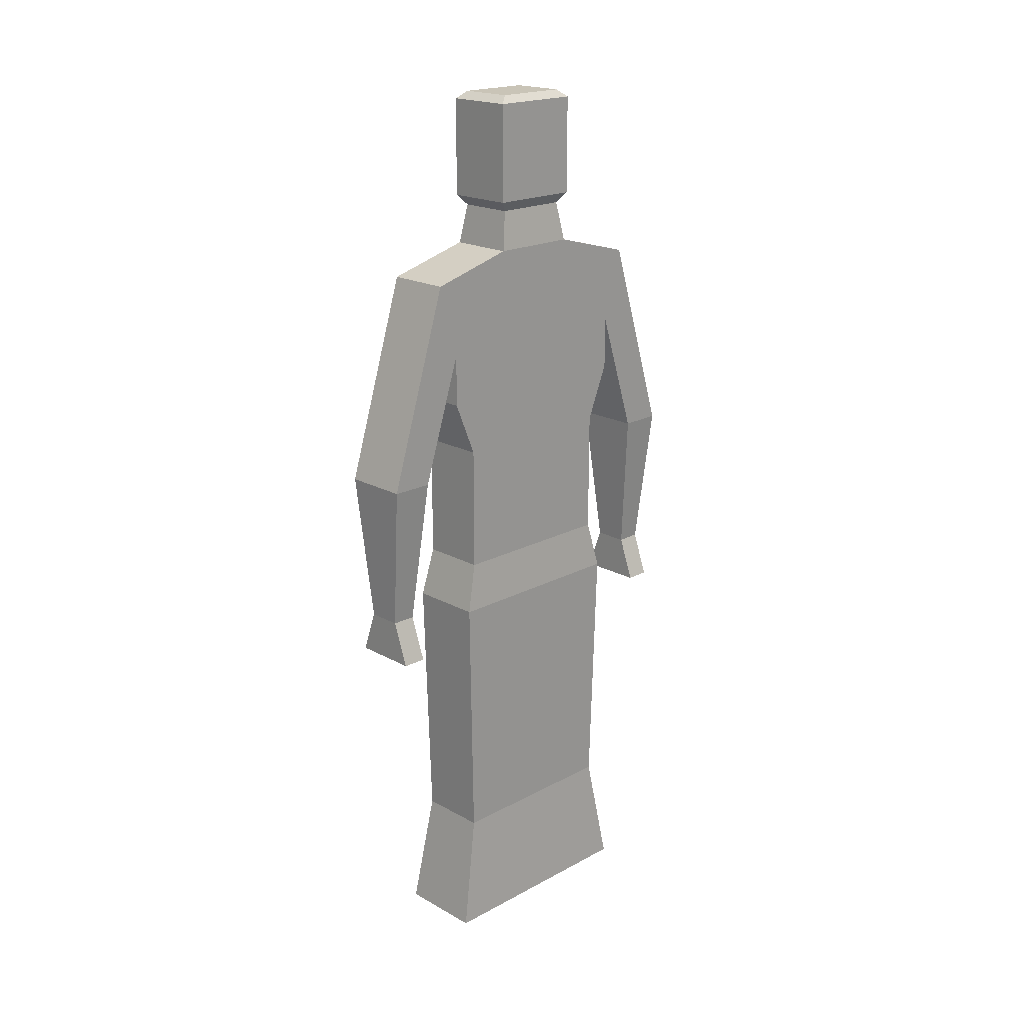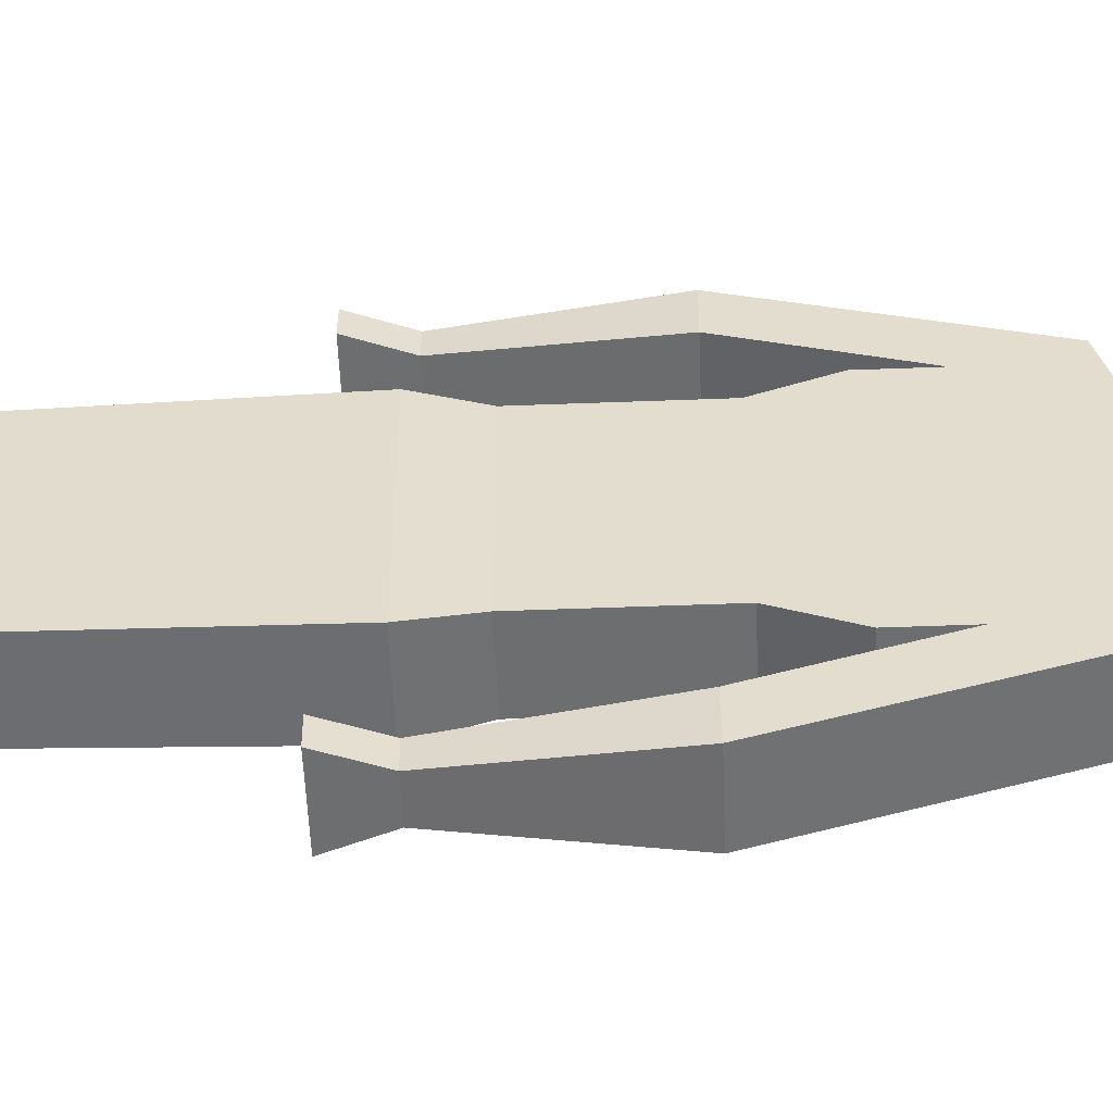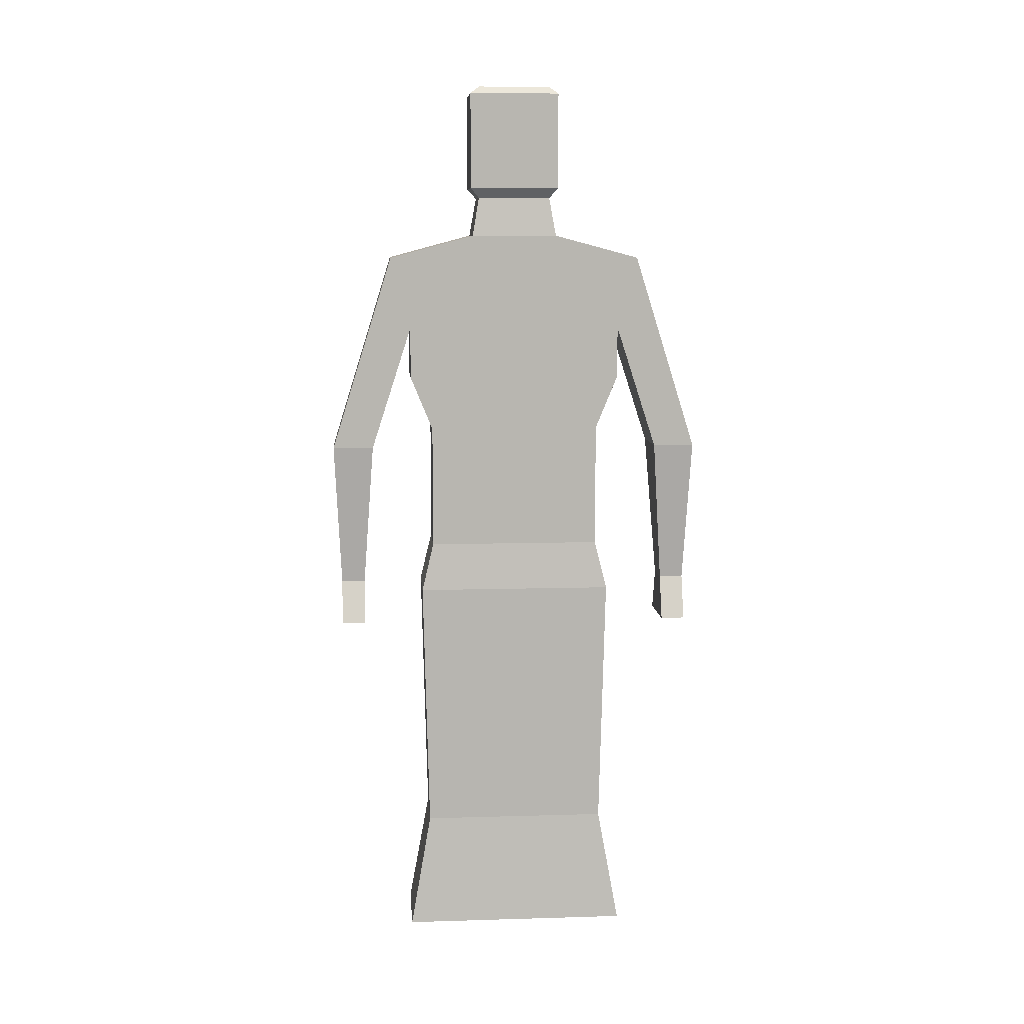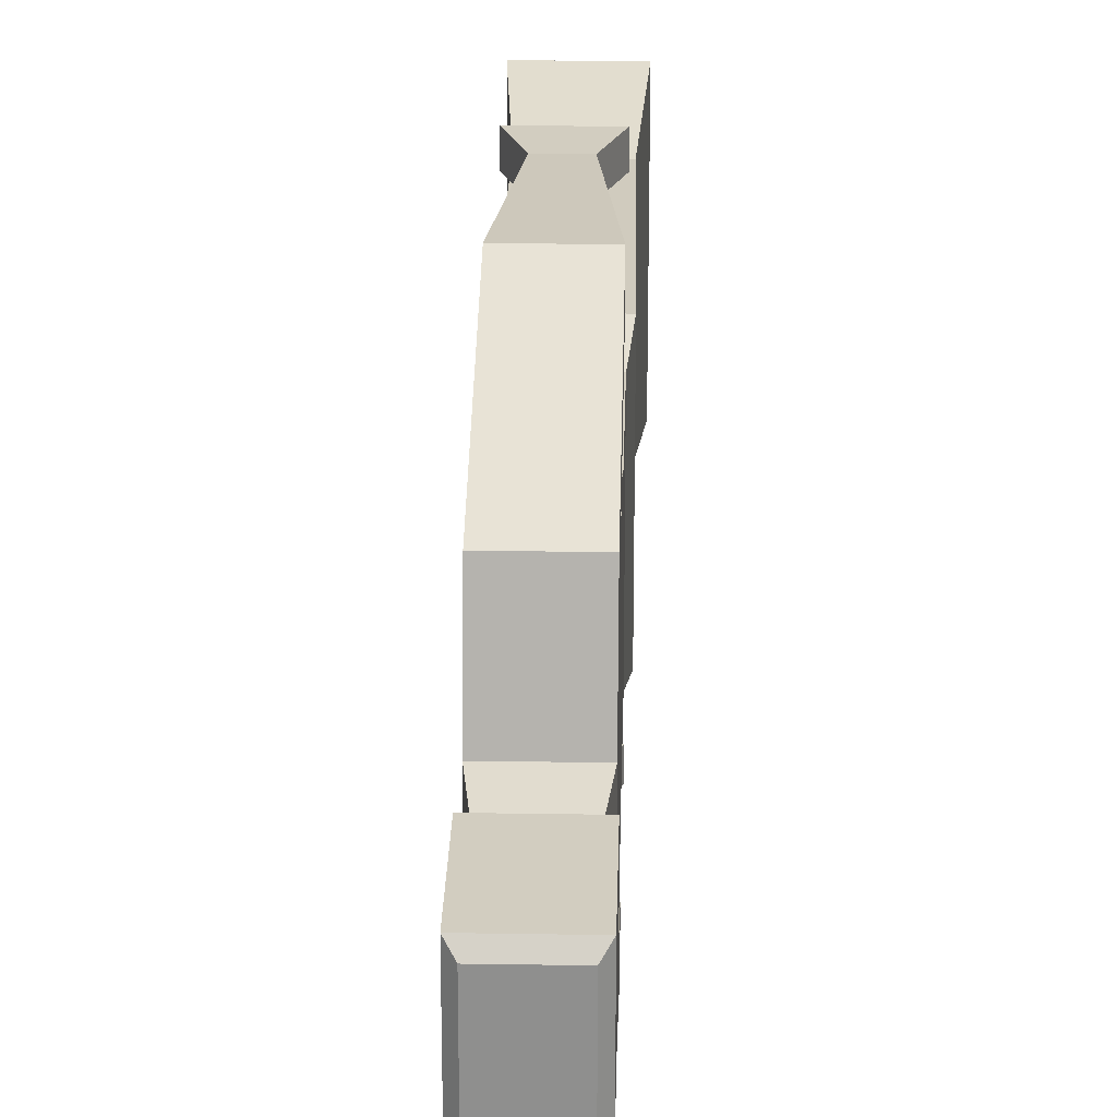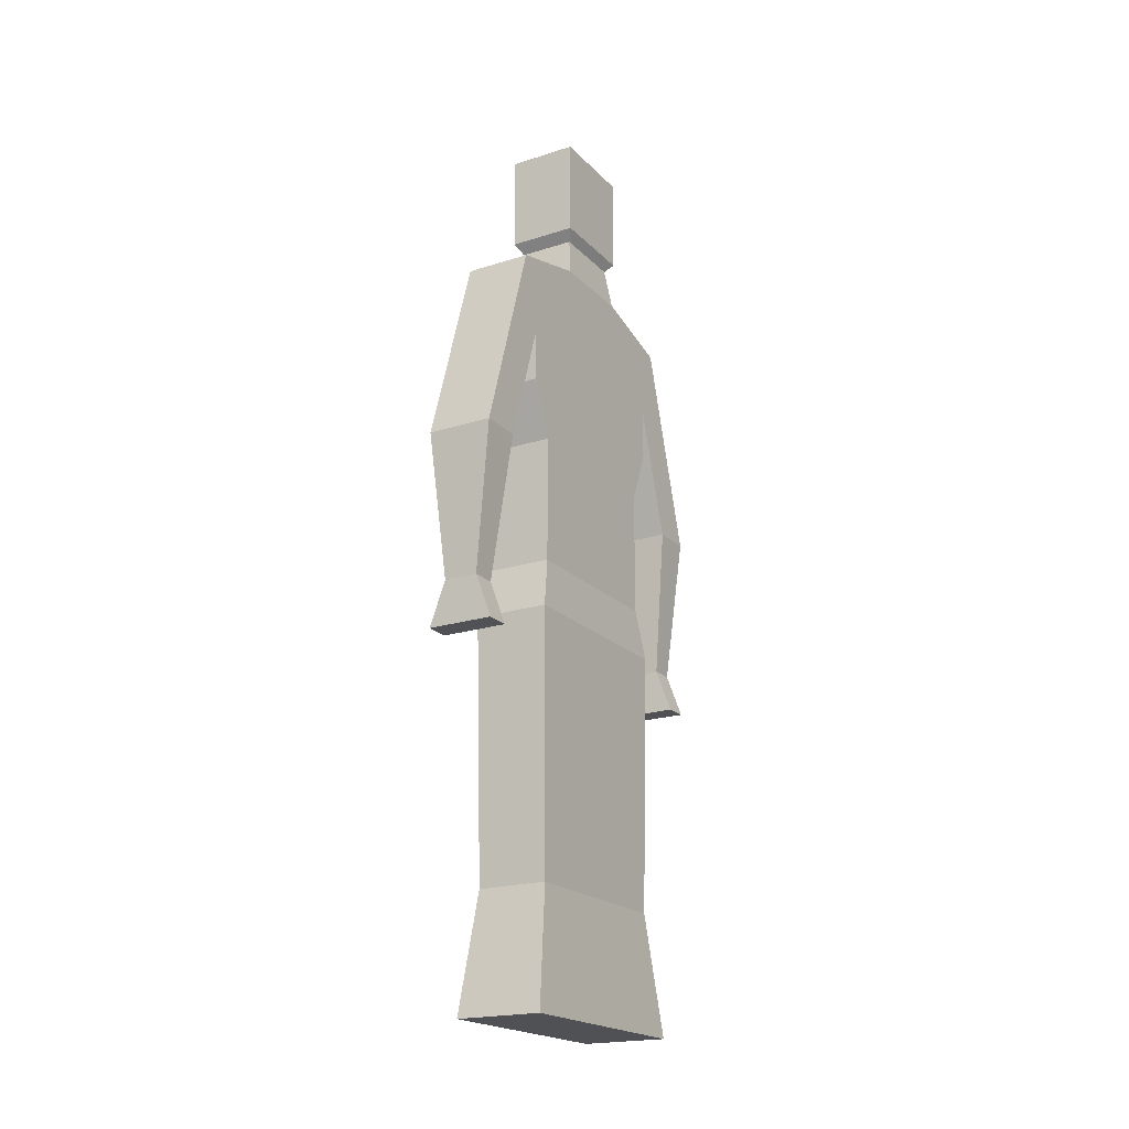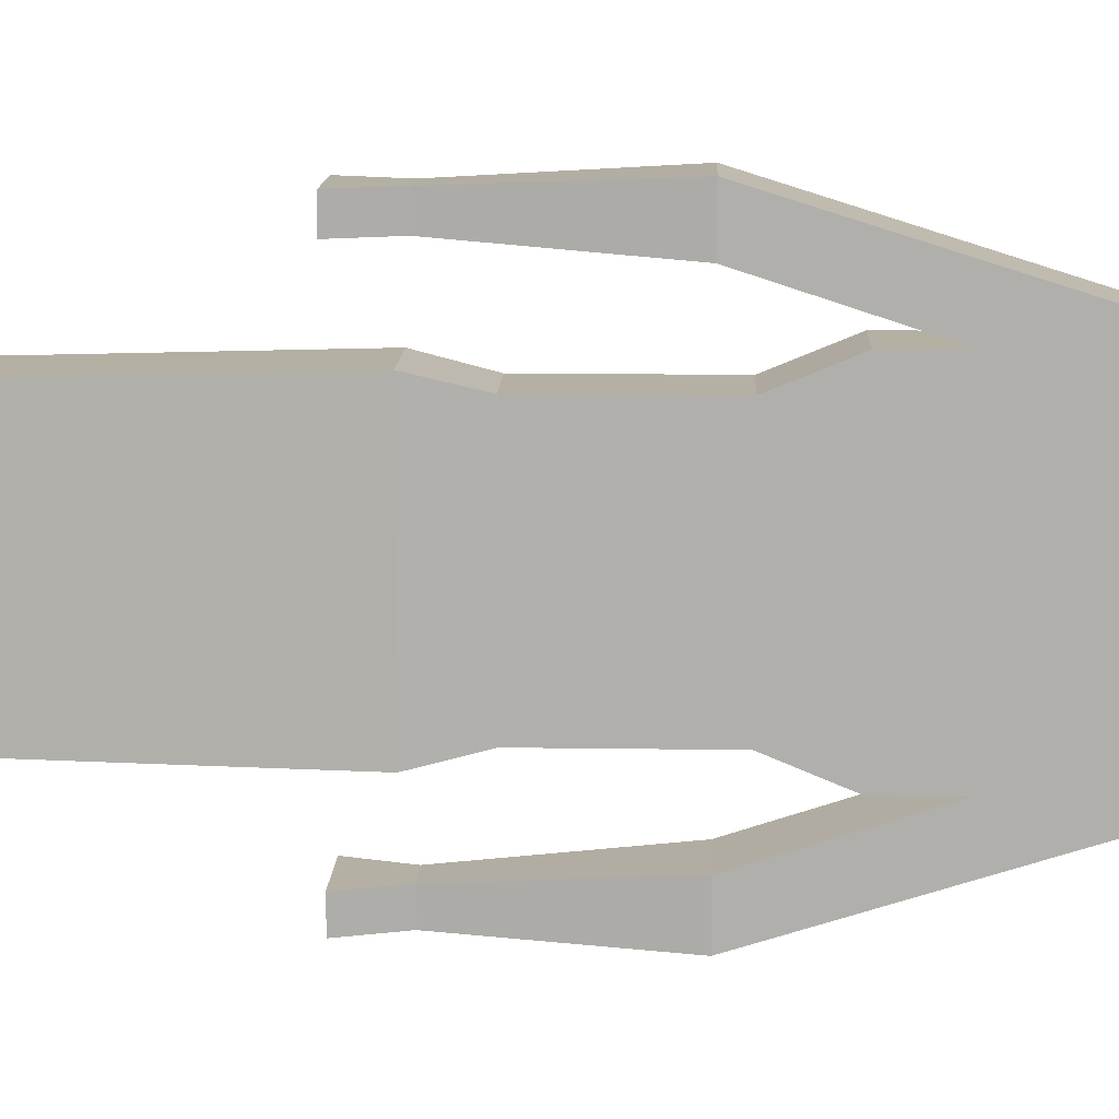
<metadata>
{"format":"obj","ext":"obj","renderer":"f3d","projection":"perspective","resolution":1024,"background":"white","views":[{"elev":19.9,"azim":45.5,"up":"+Y"},{"elev":-54.2,"azim":92.3,"up":"+Z"},{"elev":9.1,"azim":-94.5,"up":"+Y"},{"elev":24.7,"azim":-178.5,"up":"+Z"},{"elev":-20.2,"azim":30.3,"up":"+Y"},{"elev":11.5,"azim":92.2,"up":"+Z"}]}
</metadata>
<code>
o Plane.001
v 0.05934 -0.05653 -0.1335
v 0.05934 0.1335 0.1335
v 0.05934 -0.05653 0.1335
v -0.0395 0.1335 -0.1335
v 0.05934 0.1335 -0.1335
v -0.0395 0.1335 0.1335
v -0.0395 -0.05653 0.1335
v -0.0395 -0.05653 -0.1335
v 0.05934 0.217 0.1678
v -0.0395 0.217 0.1678
v 0.05934 0.217 -0.1678
v -0.0395 0.217 -0.1678
v 0.05934 0.2961 -0.1678
v 0.05934 0.2961 0.1678
v -0.0395 0.2961 -0.1678
v -0.0395 0.2961 0.1678
v -0.0395 0.4082 -0.1984
v -0.0395 0.1037 0.2936
v -0.0395 0.4082 0.1984
v 0.05934 0.1037 -0.2936
v 0.05934 0.4082 -0.1984
v 0.05934 0.4082 0.1984
v -0.0395 0.4434 0.06681
v 0.05934 0.4434 0.06681
v -0.0395 0.4434 -0.06681
v 0.05934 0.4434 -0.06681
v 0.05167 0.5027 -0.05644
v -0.01553 -0.1205 -0.2832
v -0.0395 0.1037 -0.2936
v -0.01553 -0.1209 0.2465
v -0.01553 -0.1205 0.2832
v -0.0395 0.1033 -0.2302
v 0.05934 0.1033 -0.2302
v 0.05934 0.1037 0.2936
v 0.05934 0.1033 0.2302
v -0.0395 0.1033 0.2302
v -0.0395 -0.1864 0.2832
v 0.03537 -0.1209 -0.2465
v 0.05934 -0.1864 -0.2832
v 0.03537 -0.1205 -0.2832
v 0.03537 -0.1209 0.2465
v -0.01553 -0.1209 -0.2465
v 0.03537 -0.1205 0.2832
v -0.0395 -0.1868 -0.2465
v 0.05934 -0.1868 -0.2465
v 0.05934 -0.1868 0.2465
v -0.0395 -0.1868 0.2465
v -0.0395 -0.1864 -0.2832
v 0.05934 -0.1864 0.2832
v -0.04627 -0.1315 -0.1517
v 0.06611 -0.1315 -0.1517
v -0.04627 -0.1315 0.1517
v 0.06611 -0.1315 0.1517
v 0.06256 -0.5234 -0.1421
v -0.04272 -0.5234 0.1421
v -0.04272 -0.5234 -0.1421
v 0.06256 -0.5234 0.1421
v -0.05455 -0.7012 0.1741
v 0.07439 -0.7012 -0.1741
v -0.05455 -0.7012 -0.1741
v 0.07439 -0.7012 0.1741
v -0.03183 0.5027 0.05644
v -0.04168 0.5181 -0.06975
v -0.03183 0.5027 -0.05644
v 0.05167 0.5027 0.05644
v 0.06152 0.5181 -0.06975
v -0.04168 0.6654 -0.06975
v 0.06152 0.6654 -0.06975
v -0.04168 0.5181 0.06975
v 0.06152 0.5181 0.06975
v 0.06152 0.6654 0.06975
v -0.03111 0.6763 0.05546
v -0.04168 0.6654 0.06975
v 0.05095 0.6763 -0.05546
v 0.05095 0.6763 0.05546
v -0.03111 0.6763 -0.05546
f 1 2 3
f 2 11 9
f 9 13 14
f 13 20 21
f 14 21 22
f 21 24 22
f 14 34 35
f 1 5 2
f 2 5 11
f 9 11 13
f 13 33 20
f 14 13 21
f 21 26 24
f 14 22 34
f 1 4 5
f 1 8 4
f 3 6 7
f 3 2 6
f 7 4 8
f 6 12 4
f 10 15 12
f 16 17 15
f 16 18 19
f 19 25 17
f 15 29 32
f 7 6 4
f 6 10 12
f 10 16 15
f 16 19 17
f 16 36 18
f 19 23 25
f 15 17 29
f 6 9 10
f 6 2 9
f 4 11 5
f 4 12 11
f 12 13 11
f 12 15 13
f 9 16 10
f 9 14 16
f 22 23 19
f 22 24 23
f 17 26 21
f 17 25 26
f 25 27 26
f 25 64 27
f 20 28 29
f 20 40 28
f 18 30 31
f 18 36 30
f 13 32 33
f 13 15 32
f 19 34 22
f 19 18 34
f 14 36 16
f 14 35 36
f 21 29 17
f 21 20 29
f 30 37 31
f 30 47 37
f 38 39 40
f 38 45 39
f 32 38 33
f 32 42 38
f 34 41 35
f 34 43 41
f 29 42 32
f 29 28 42
f 18 43 34
f 18 31 43
f 35 30 36
f 35 41 30
f 20 38 40
f 20 33 38
f 44 39 45
f 44 48 39
f 46 37 47
f 46 49 37
f 28 39 48
f 28 40 39
f 42 45 38
f 42 44 45
f 41 49 46
f 41 43 49
f 42 48 44
f 42 28 48
f 31 49 43
f 31 37 49
f 41 47 30
f 41 46 47
f 1 50 8
f 1 51 50
f 3 51 1
f 3 53 51
f 8 52 7
f 8 50 52
f 7 53 3
f 7 52 53
f 53 54 51
f 53 57 54
f 50 55 52
f 50 56 55
f 51 56 50
f 51 54 56
f 52 57 53
f 52 55 57
f 56 58 55
f 56 60 58
f 56 59 60
f 56 54 59
f 55 61 57
f 55 58 61
f 57 59 54
f 57 61 59
f 58 59 61
f 58 60 59
f 62 63 64
f 62 69 63
f 24 62 23
f 24 65 62
f 26 65 24
f 26 27 65
f 23 64 25
f 23 62 64
f 66 67 68
f 66 63 67
f 64 66 27
f 64 63 66
f 65 69 62
f 65 70 69
f 27 70 65
f 27 66 70
f 71 72 73
f 71 75 72
f 70 73 69
f 70 71 73
f 66 71 70
f 66 68 71
f 69 67 63
f 69 73 67
f 74 72 75
f 74 76 72
f 68 75 71
f 68 74 75
f 73 76 67
f 73 72 76
f 68 76 74
f 68 67 76

</code>
